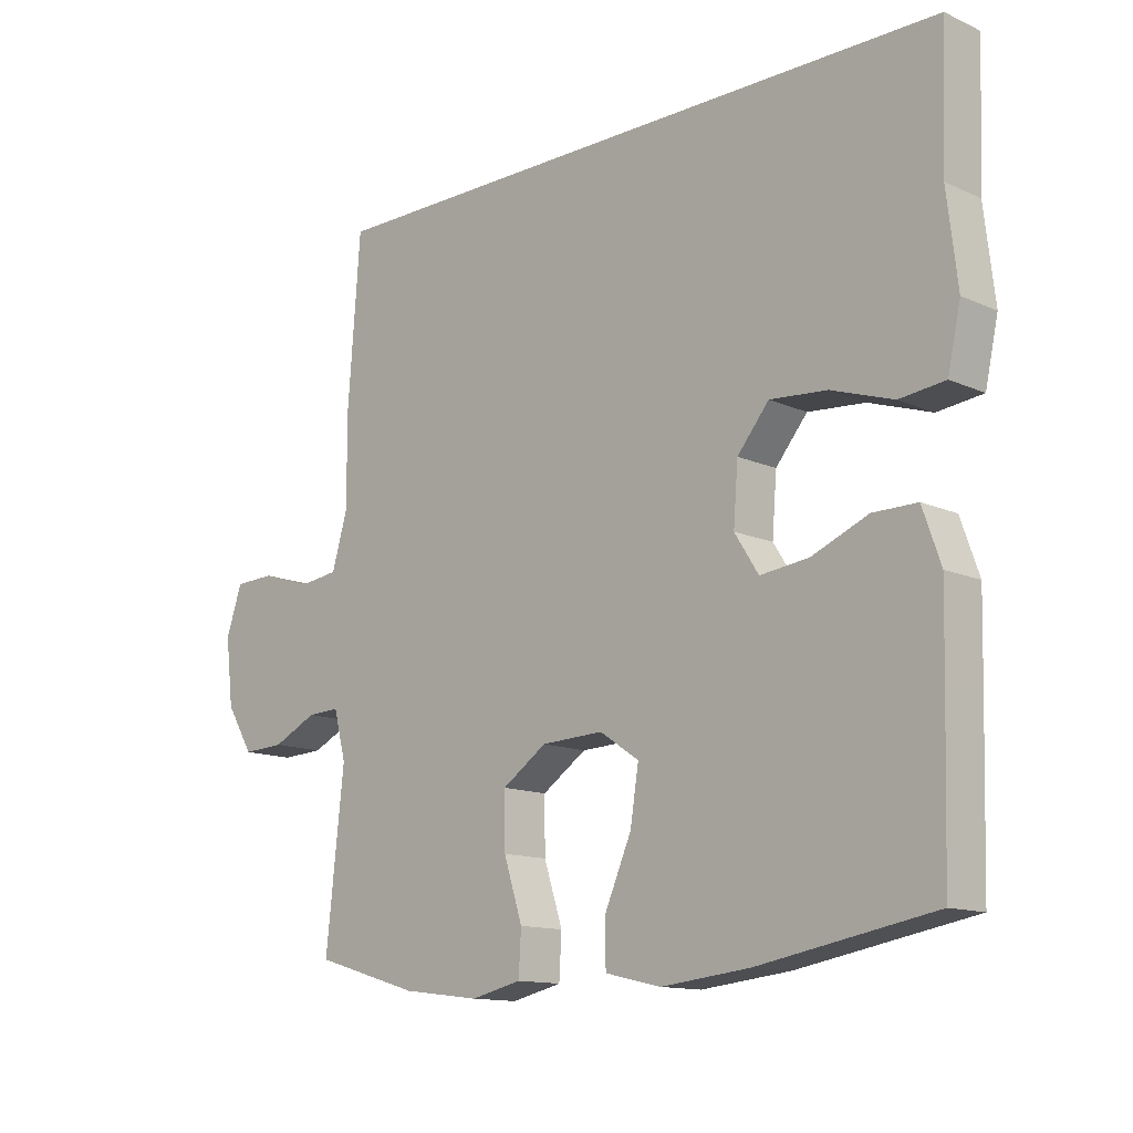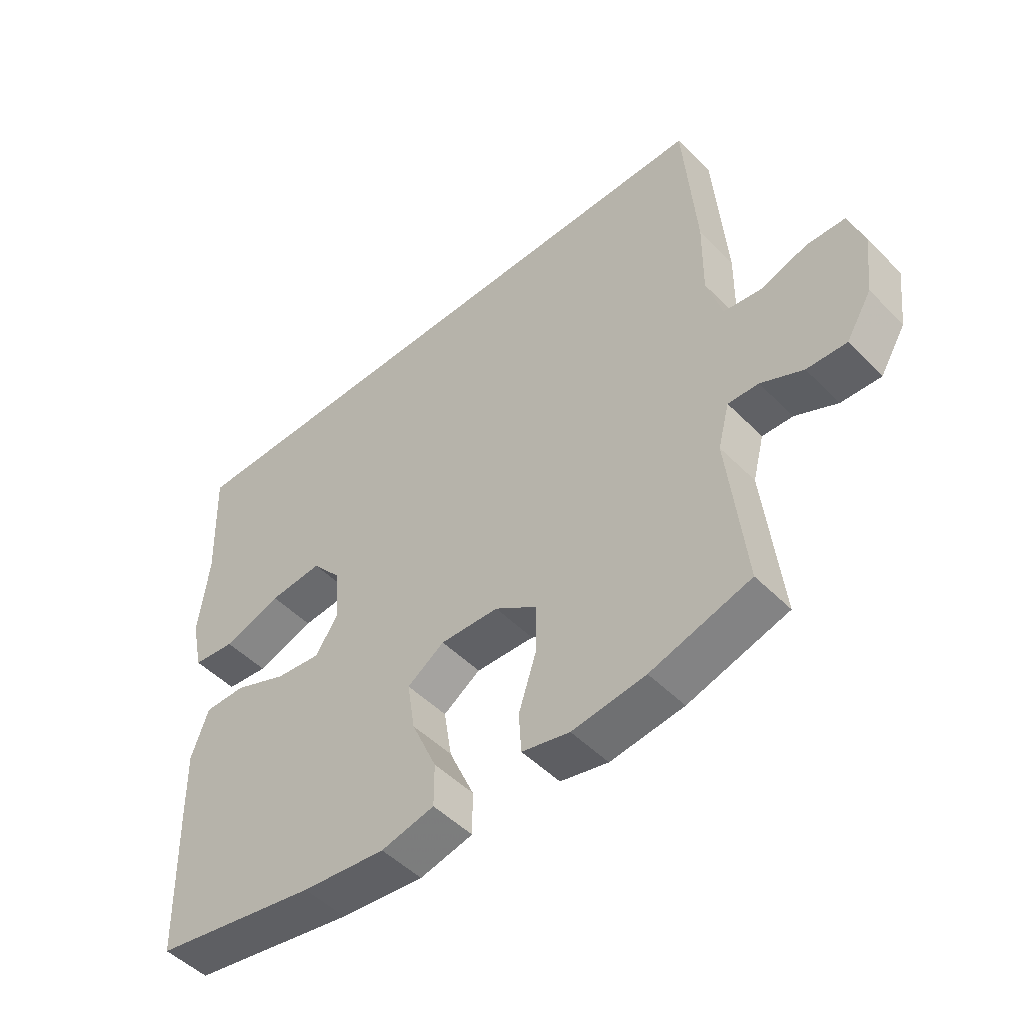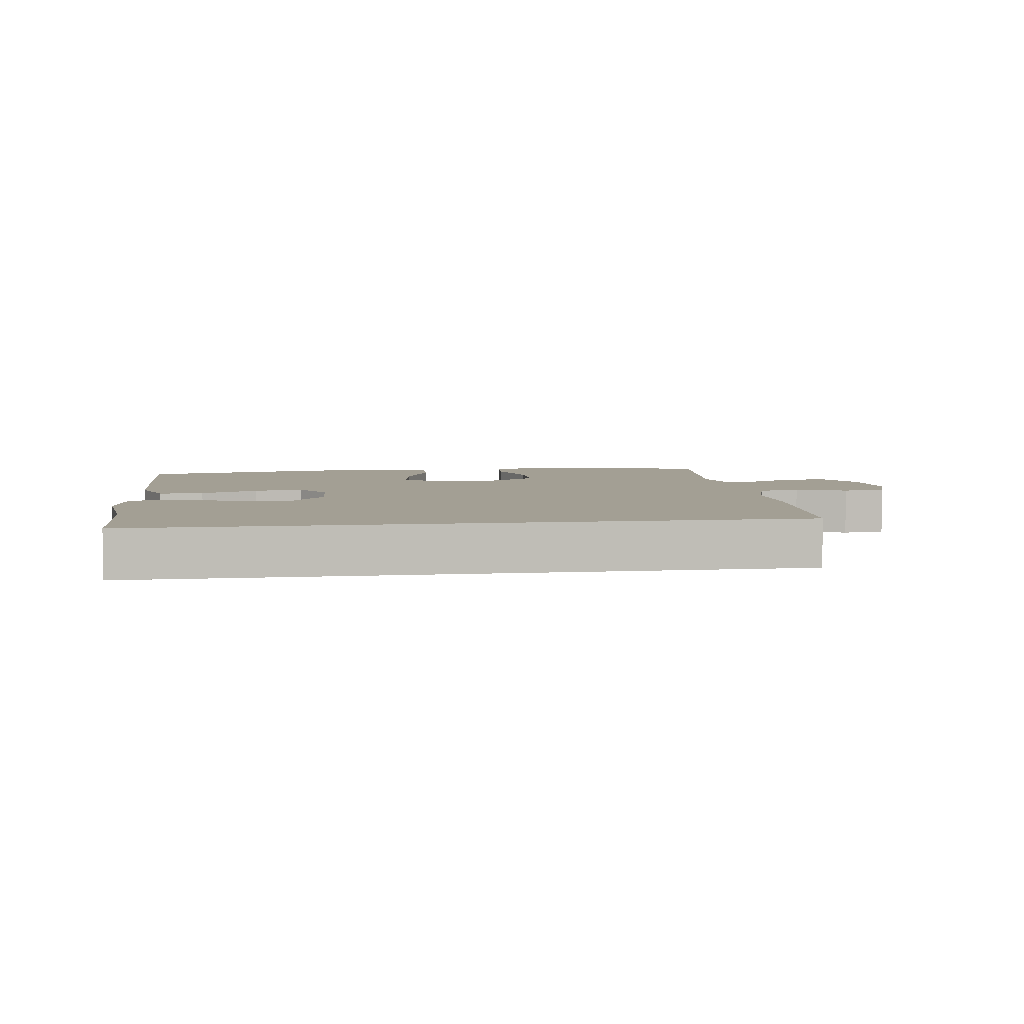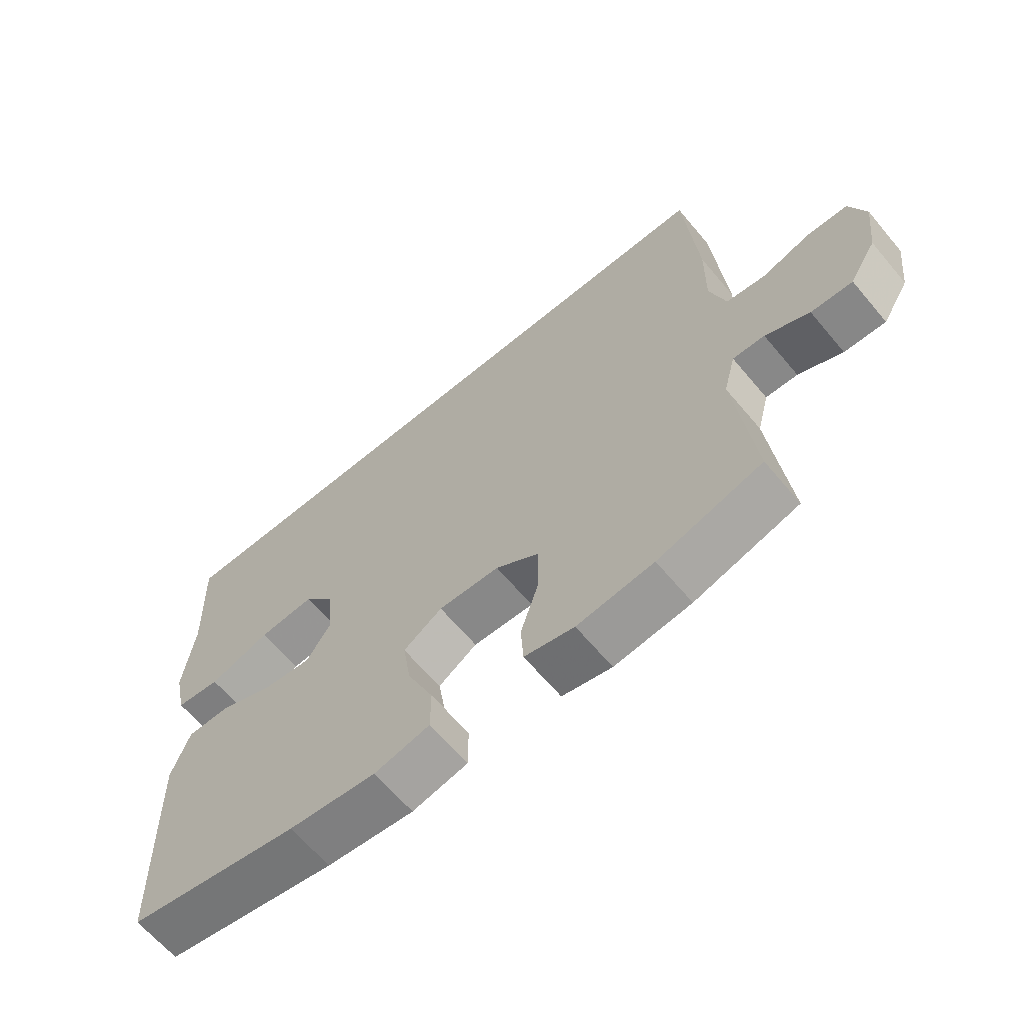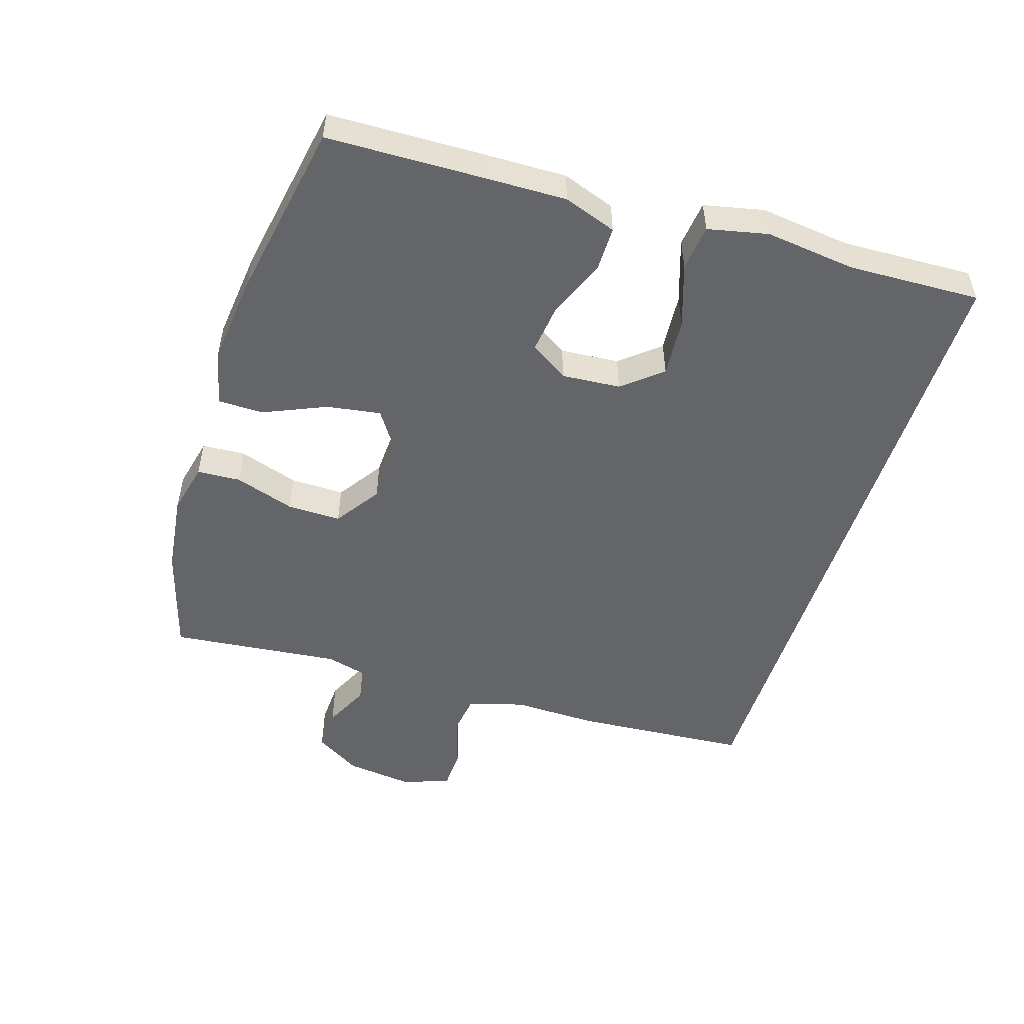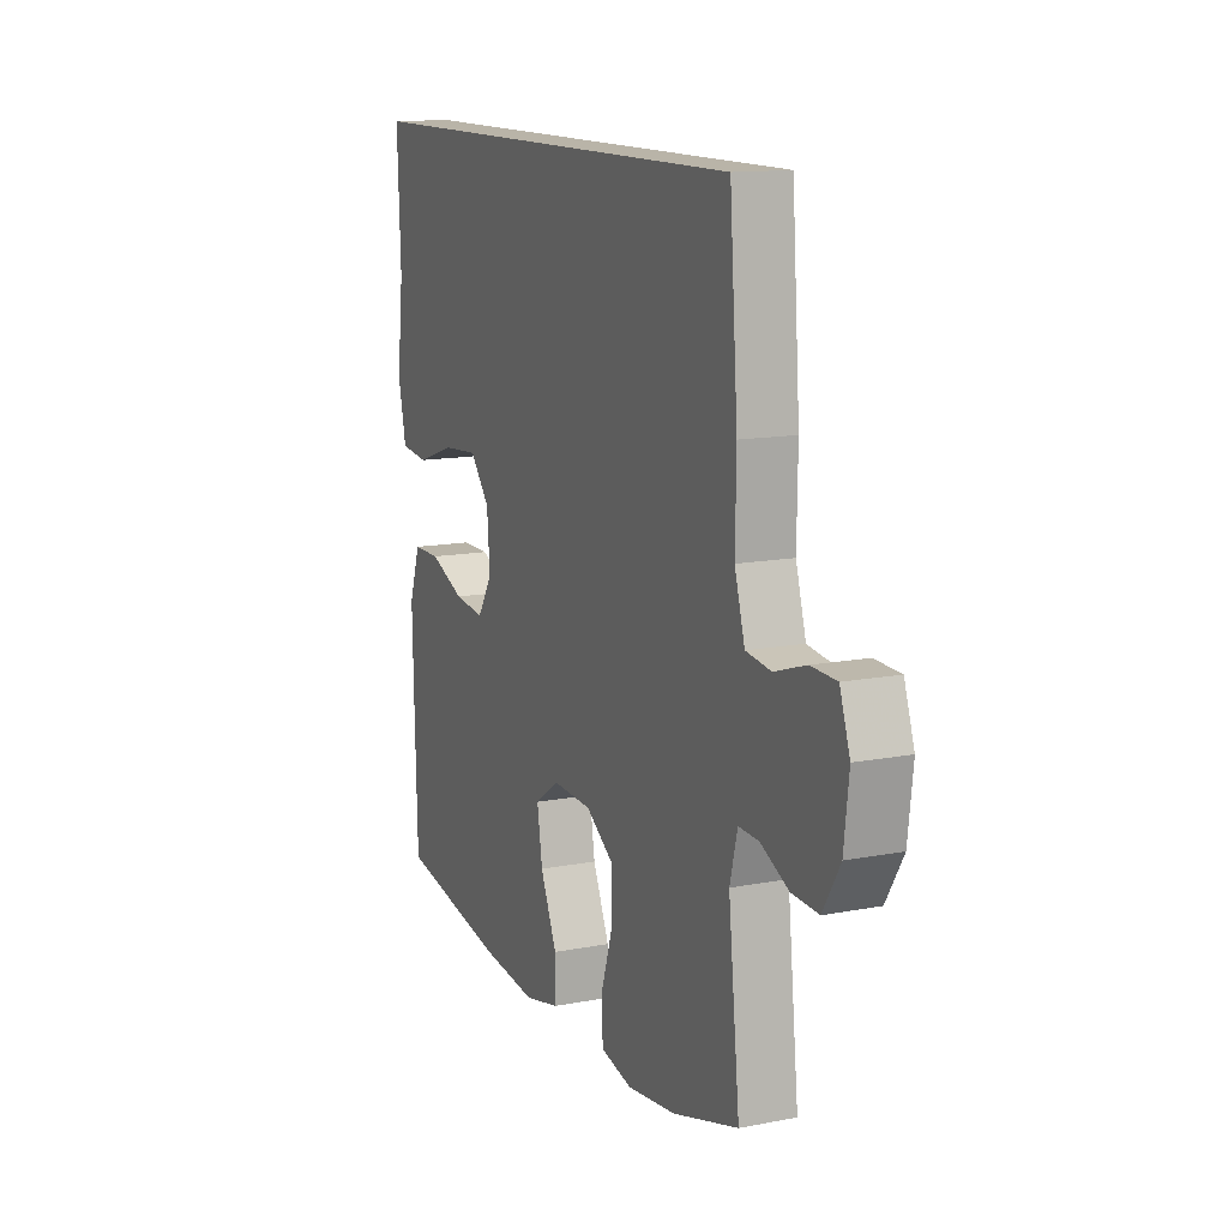
<metadata>
{"format":"obj","ext":"obj","renderer":"f3d","projection":"perspective","resolution":1024,"background":"white","views":[{"elev":-13.1,"azim":-135.5,"up":"+Z"},{"elev":-49.7,"azim":42.3,"up":"+Z"},{"elev":5.3,"azim":-8.1,"up":"+Y"},{"elev":-64.4,"azim":40.0,"up":"+Z"},{"elev":-51.4,"azim":-107.6,"up":"+Y"},{"elev":13.2,"azim":66.3,"up":"+Z"}]}
</metadata>
<code>
v 0.5 0.07 -0.5
v 0.337 0.07 -0.548
v 0.217 0.07 -0.563
v 0.139 0.07 -0.545
v 0.135 0.07 -0.479
v 0.164 0.07 -0.389
v 0.165 0.07 -0.307
v 0.096 0.07 -0.26
v 0 0.07 -0.256
v -0.061 0.07 -0.297
v -0.048 0.07 -0.379
v -0.007 0.07 -0.473
v -0.007 0.07 -0.543
v -0.094 0.07 -0.563
v -0.231 0.07 -0.548
v -0.5 0.07 -0.5
v -0.507 0.07 -0.264
v -0.51 0.07 -0.139
v -0.482 0.07 -0.059
v -0.414 0.07 -0.059
v -0.327 0.07 -0.095
v -0.252 0.07 -0.104
v -0.215 0.07 -0.046
v -0.222 0.07 0.043
v -0.271 0.07 0.102
v -0.359 0.07 0.095
v -0.455 0.07 0.063
v -0.525 0.07 0.071
v -0.545 0.07 0.162
v -0.529 0.07 0.299
v -0.537 0.07 0.5
v 0.459 0.07 0.5
v 0.479 0.07 0.235
v 0.477 0.07 0.107
v 0.502 0.07 0.022
v 0.564 0.07 0.014
v 0.641 0.07 0.039
v 0.704 0.07 0.037
v 0.729 0.07 -0.036
v 0.717 0.07 -0.137
v 0.675 0.07 -0.206
v 0.61 0.07 -0.203
v 0.541 0.07 -0.17
v 0.491 0.07 -0.168
v 0.472 0.07 -0.241
v 0.5 0 -0.5
v 0.337 0 -0.548
v 0.217 0 -0.563
v 0.139 0 -0.545
v 0.135 0 -0.479
v 0.164 0 -0.389
v 0.165 0 -0.307
v 0.096 0 -0.26
v 0 0 -0.256
v -0.061 0 -0.297
v -0.048 0 -0.379
v -0.007 0 -0.473
v -0.007 0 -0.543
v -0.094 0 -0.563
v -0.231 0 -0.548
v -0.5 0 -0.5
v -0.507 0 -0.264
v -0.51 0 -0.139
v -0.482 0 -0.059
v -0.414 0 -0.059
v -0.327 0 -0.095
v -0.252 0 -0.104
v -0.215 0 -0.046
v -0.222 0 0.043
v -0.271 0 0.102
v -0.359 0 0.095
v -0.455 0 0.063
v -0.525 0 0.071
v -0.545 0 0.162
v -0.529 0 0.299
v -0.537 0 0.5
v 0.459 0 0.5
v 0.479 0 0.235
v 0.477 0 0.107
v 0.502 0 0.022
v 0.564 0 0.014
v 0.641 0 0.039
v 0.704 0 0.037
v 0.729 0 -0.036
v 0.717 0 -0.137
v 0.675 0 -0.206
v 0.61 0 -0.203
v 0.541 0 -0.17
v 0.491 0 -0.168
v 0.472 0 -0.241
f 41 42 43
f 40 41 43
f 39 40 43
f 38 39 43
f 37 38 43
f 36 37 43
f 35 36 43 44
f 34 35 44 45
f 32 33 34
f 31 32 34
f 30 31 34
f 28 29 30
f 27 28 30
f 26 27 30
f 25 26 30
f 25 30 34 45
f 19 20 21
f 18 19 21
f 17 18 21
f 16 17 21
f 15 16 21
f 14 15 21
f 13 14 21
f 12 13 21
f 11 12 21
f 10 11 21 22
f 9 10 22 23
f 4 5 6
f 3 4 6
f 2 3 6
f 1 2 6
f 45 1 6
f 45 6 7
f 45 7 8
f 25 45 8
f 24 25 8
f 8 9 23 24
f 88 87 86
f 88 86 85
f 88 85 84
f 88 84 83
f 88 83 82
f 88 82 81
f 89 88 81 80
f 90 89 80 79
f 79 78 77
f 79 77 76
f 79 76 75
f 75 74 73
f 75 73 72
f 75 72 71
f 75 71 70
f 90 79 75 70
f 66 65 64
f 66 64 63
f 66 63 62
f 66 62 61
f 66 61 60
f 66 60 59
f 66 59 58
f 66 58 57
f 66 57 56
f 67 66 56 55
f 68 67 55 54
f 51 50 49
f 51 49 48
f 51 48 47
f 51 47 46
f 51 46 90
f 52 51 90
f 53 52 90
f 53 90 70
f 53 70 69
f 69 68 54 53
f 1 46 47 2
f 2 47 48 3
f 3 48 49 4
f 4 49 50 5
f 5 50 51 6
f 6 51 52 7
f 7 52 53 8
f 8 53 54 9
f 9 54 55 10
f 10 55 56 11
f 11 56 57 12
f 12 57 58 13
f 13 58 59 14
f 14 59 60 15
f 15 60 61 16
f 16 61 62 17
f 17 62 63 18
f 18 63 64 19
f 19 64 65 20
f 20 65 66 21
f 21 66 67 22
f 22 67 68 23
f 23 68 69 24
f 24 69 70 25
f 25 70 71 26
f 26 71 72 27
f 27 72 73 28
f 28 73 74 29
f 29 74 75 30
f 30 75 76 31
f 31 76 77 32
f 32 77 78 33
f 33 78 79 34
f 34 79 80 35
f 35 80 81 36
f 36 81 82 37
f 37 82 83 38
f 38 83 84 39
f 39 84 85 40
f 40 85 86 41
f 41 86 87 42
f 42 87 88 43
f 43 88 89 44
f 44 89 90 45
f 45 90 46 1

</code>
